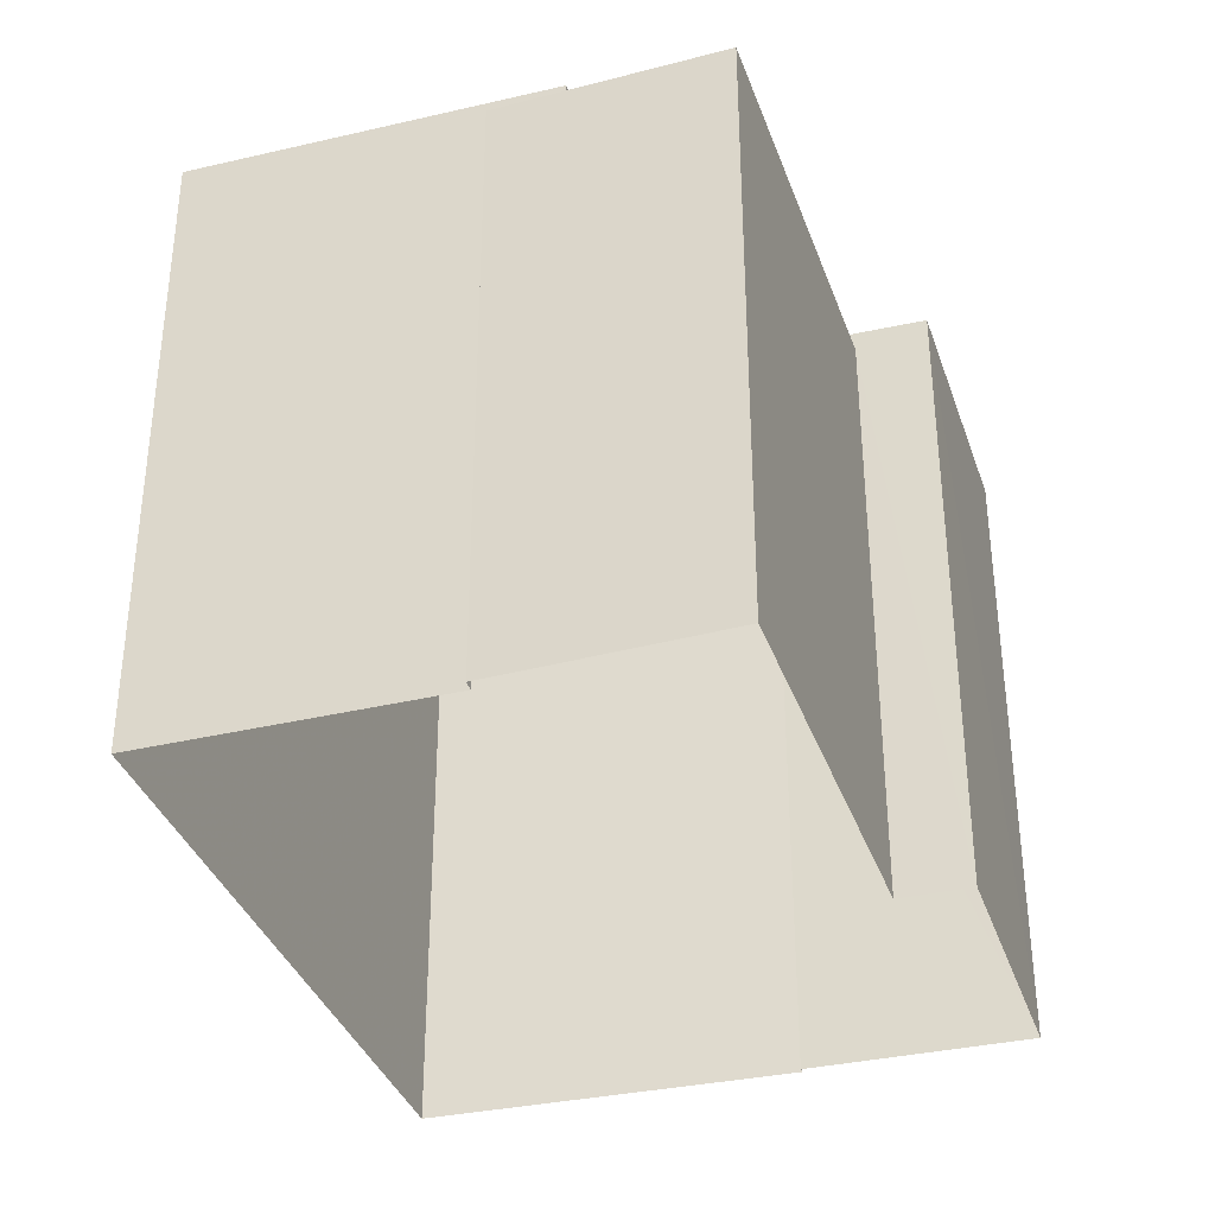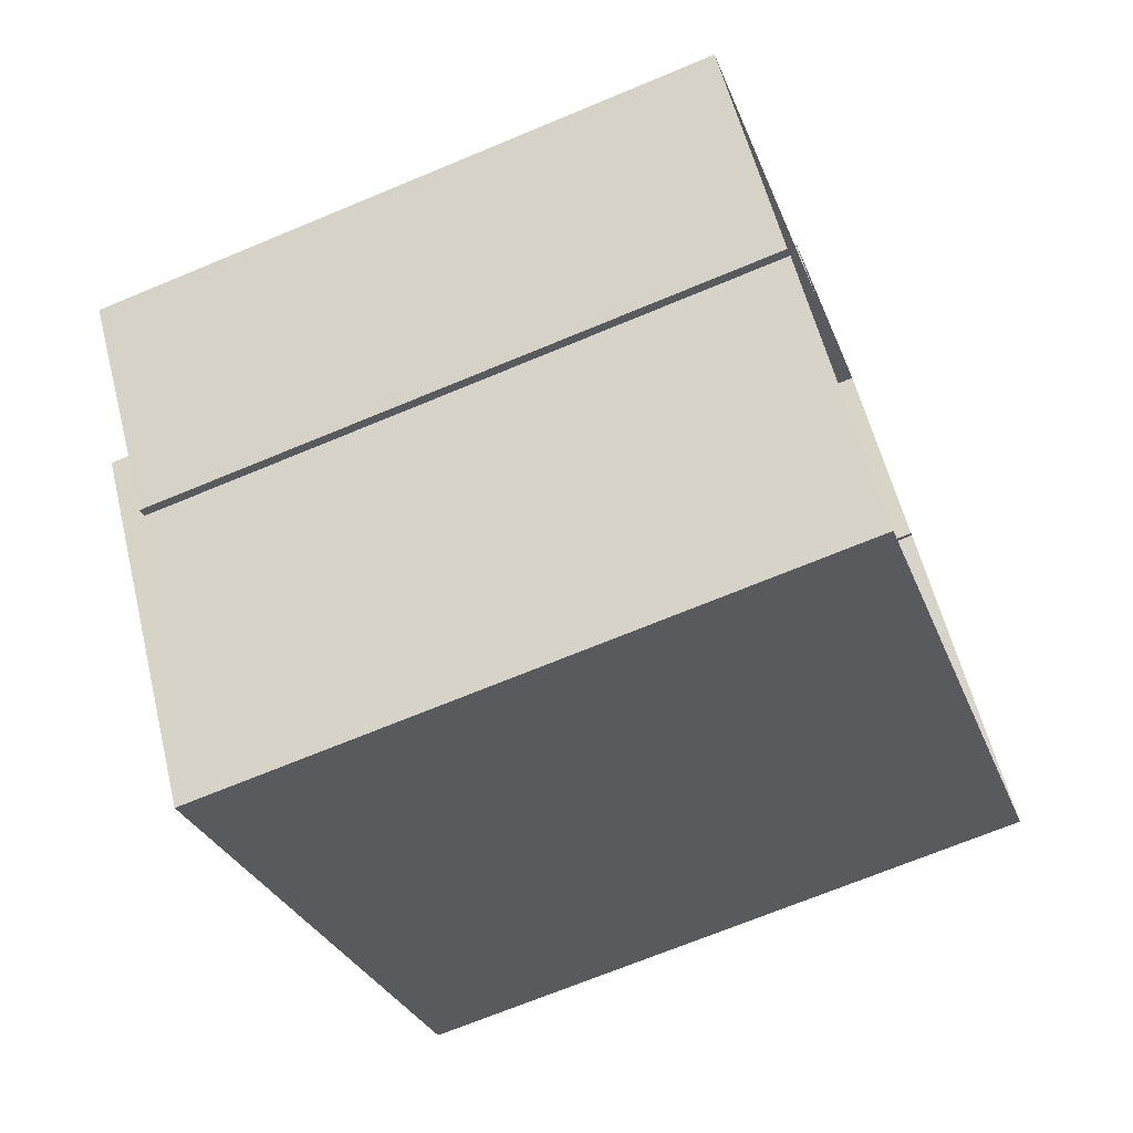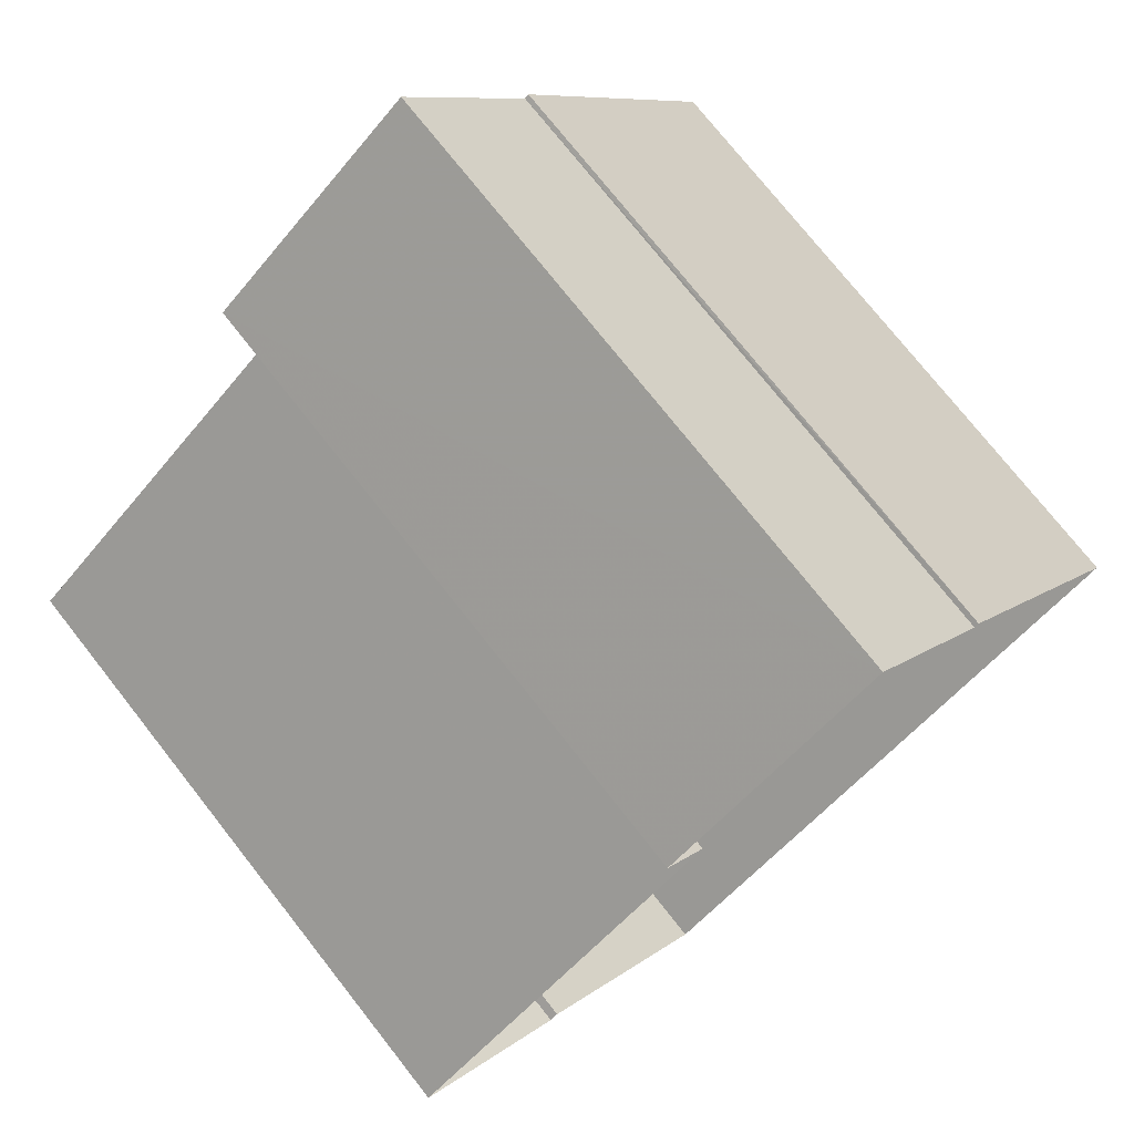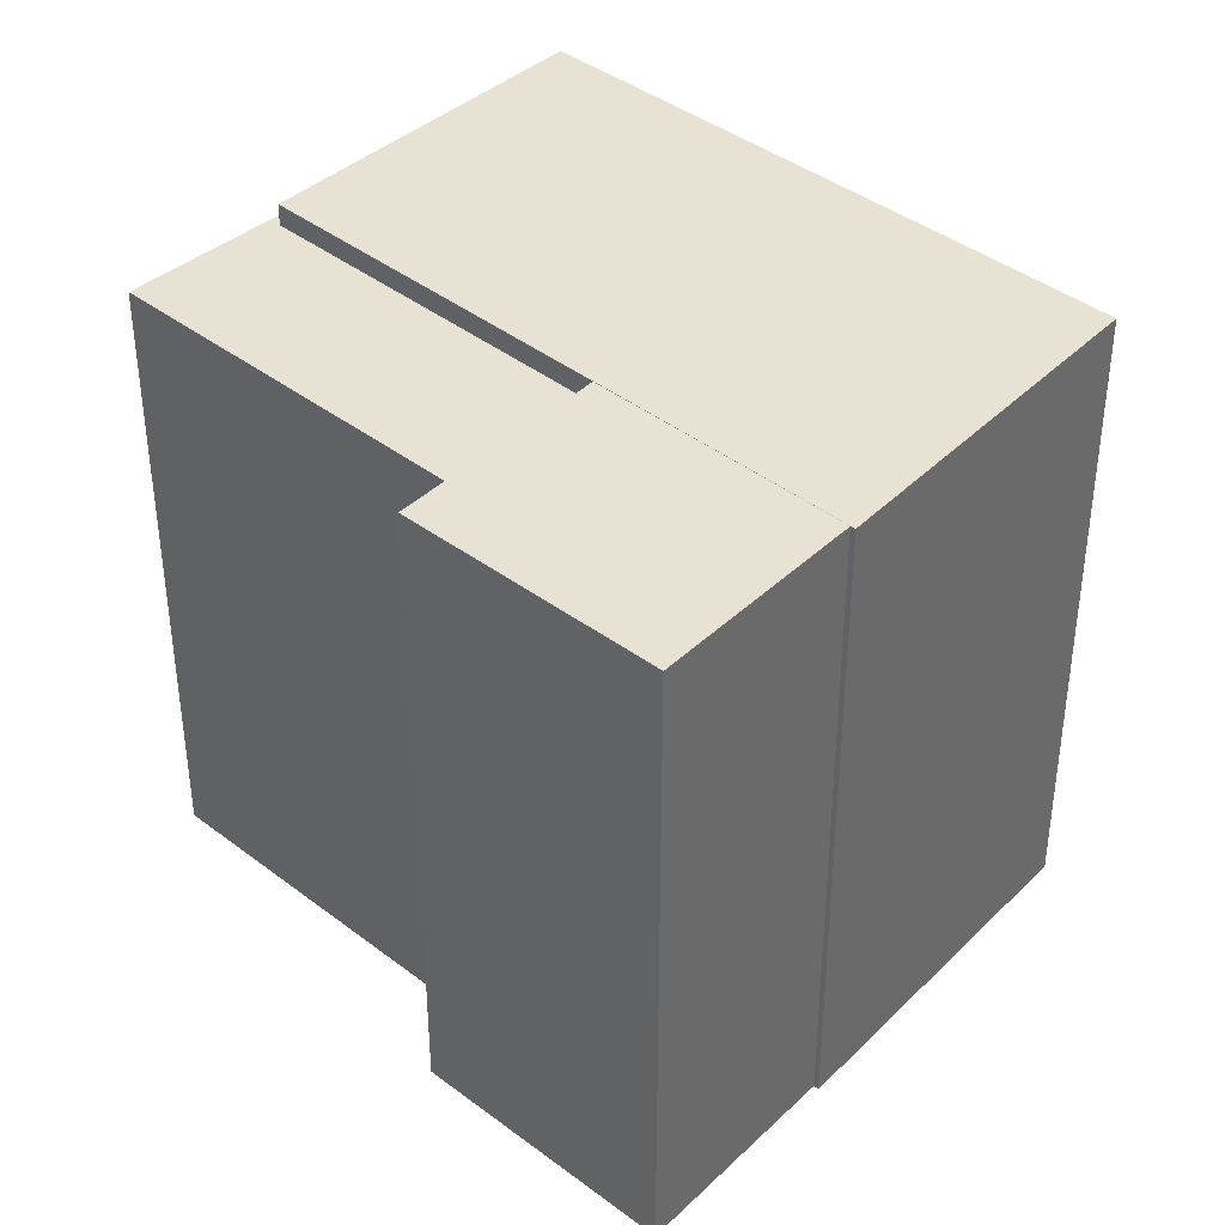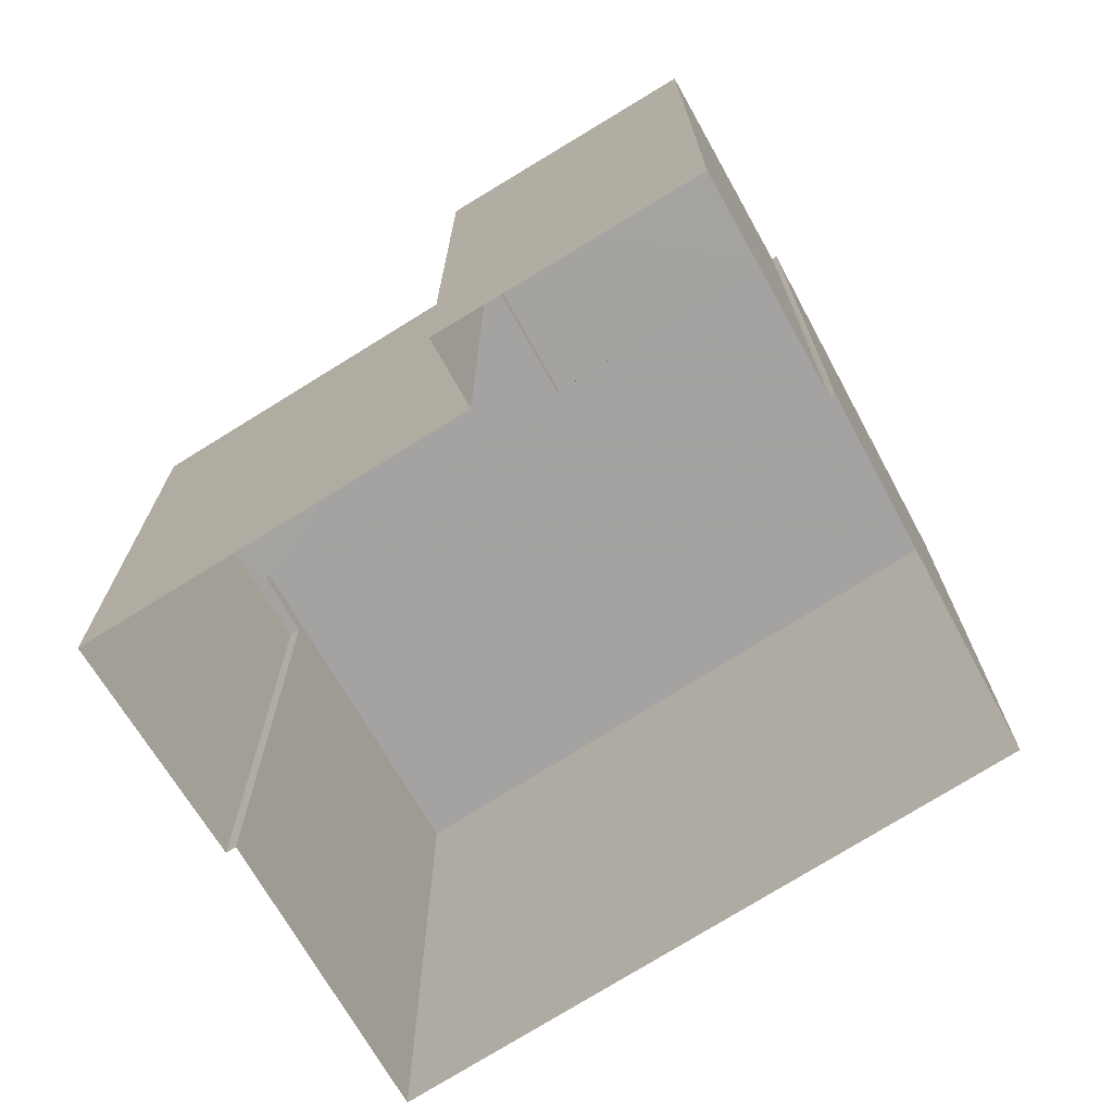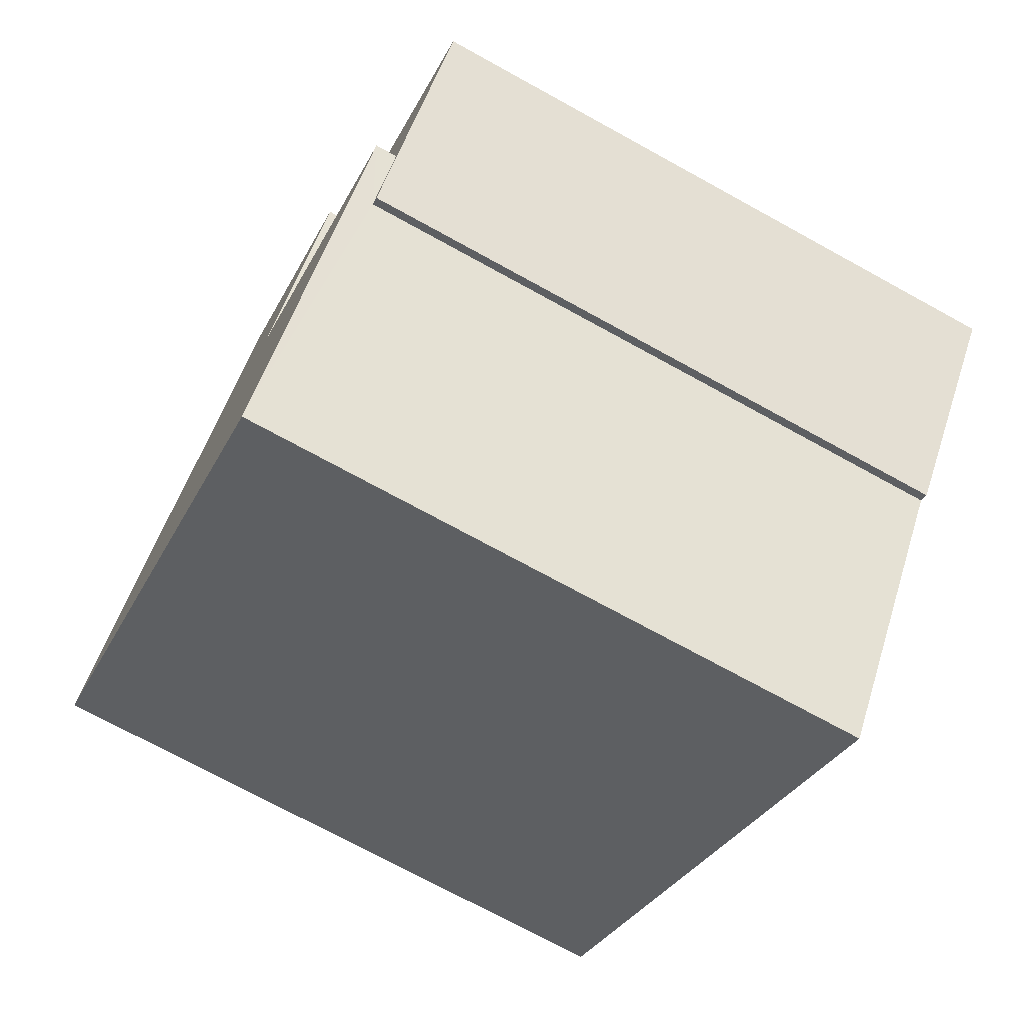
<metadata>
{"format":"obj","ext":"obj","renderer":"f3d","projection":"perspective","resolution":1024,"background":"white","views":[{"elev":-37.0,"azim":69.5,"up":"+Z"},{"elev":-69.0,"azim":112.7,"up":"+Y"},{"elev":75.0,"azim":141.8,"up":"+Y"},{"elev":39.8,"azim":-175.5,"up":"+Z"},{"elev":-73.1,"azim":173.0,"up":"+Z"},{"elev":-72.6,"azim":61.2,"up":"+Y"}]}
</metadata>
<code>
v -5664 -3.639e+04 2.911
v -5664 -3.639e+04 2.911
v -5662 -3.639e+04 2.911
v -5667 -3.639e+04 2.913
v -5669 -3.638e+04 2.914
v -5666 -3.639e+04 2.913
v -5667 -3.639e+04 2.91
v -5673 -3.639e+04 2.912
v -5671 -3.639e+04 2.913
v -5670 -3.639e+04 2.913
v -5670 -3.639e+04 11.15
v -5666 -3.639e+04 11.15
v -5669 -3.638e+04 11.15
v -5668 -3.639e+04 11.15
v -5667 -3.639e+04 10.87
v -5664 -3.639e+04 10.87
v -5662 -3.639e+04 10.87
v -5664 -3.639e+04 10.87
v -5668 -3.639e+04 10.87
v -5664 -3.639e+04 10.87
v -5664 -3.639e+04 11.15
v -5673 -3.639e+04 11.15
v -5667 -3.639e+04 11.15
v -5671 -3.639e+04 11.15
f 1 2 3
f 3 2 4
f 5 6 4
f 2 7 8
f 9 10 8
f 5 4 10
f 4 2 8
f 10 4 8
f 11 12 13
f 11 14 12
f 15 16 17
f 17 16 18
f 15 19 16
f 18 16 20
f 21 22 23
f 21 24 22
f 14 15 12
f 12 15 6
f 14 19 15
f 6 15 4
f 11 13 5
f 10 11 5
f 12 6 5
f 13 12 5
f 18 1 3
f 17 18 3
f 2 1 18
f 20 2 18
f 17 3 4
f 15 17 4
f 16 21 20
f 2 20 7
f 7 20 23
f 20 21 23
f 23 8 7
f 23 22 8
f 22 24 9
f 8 22 9
f 14 21 16
f 21 14 24
f 24 11 9
f 16 19 14
f 9 11 10
f 14 11 24

</code>
